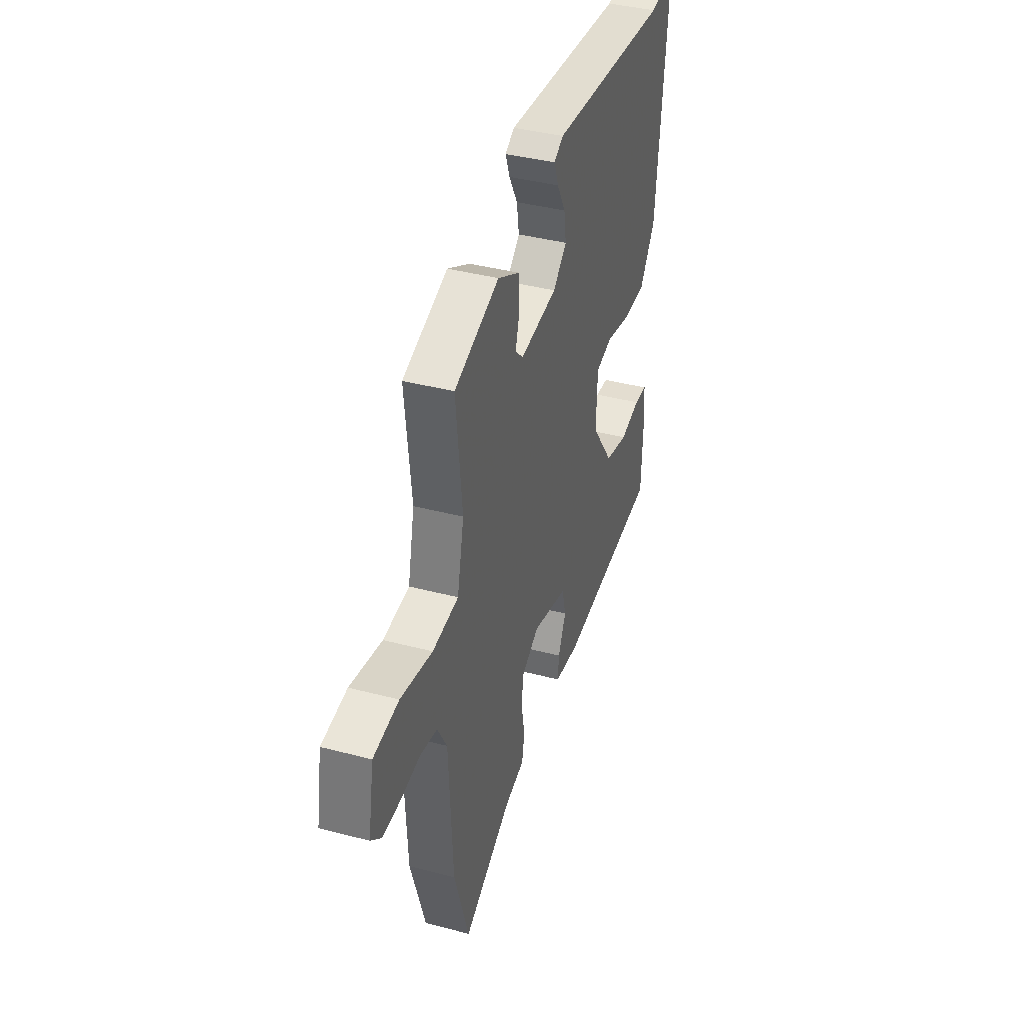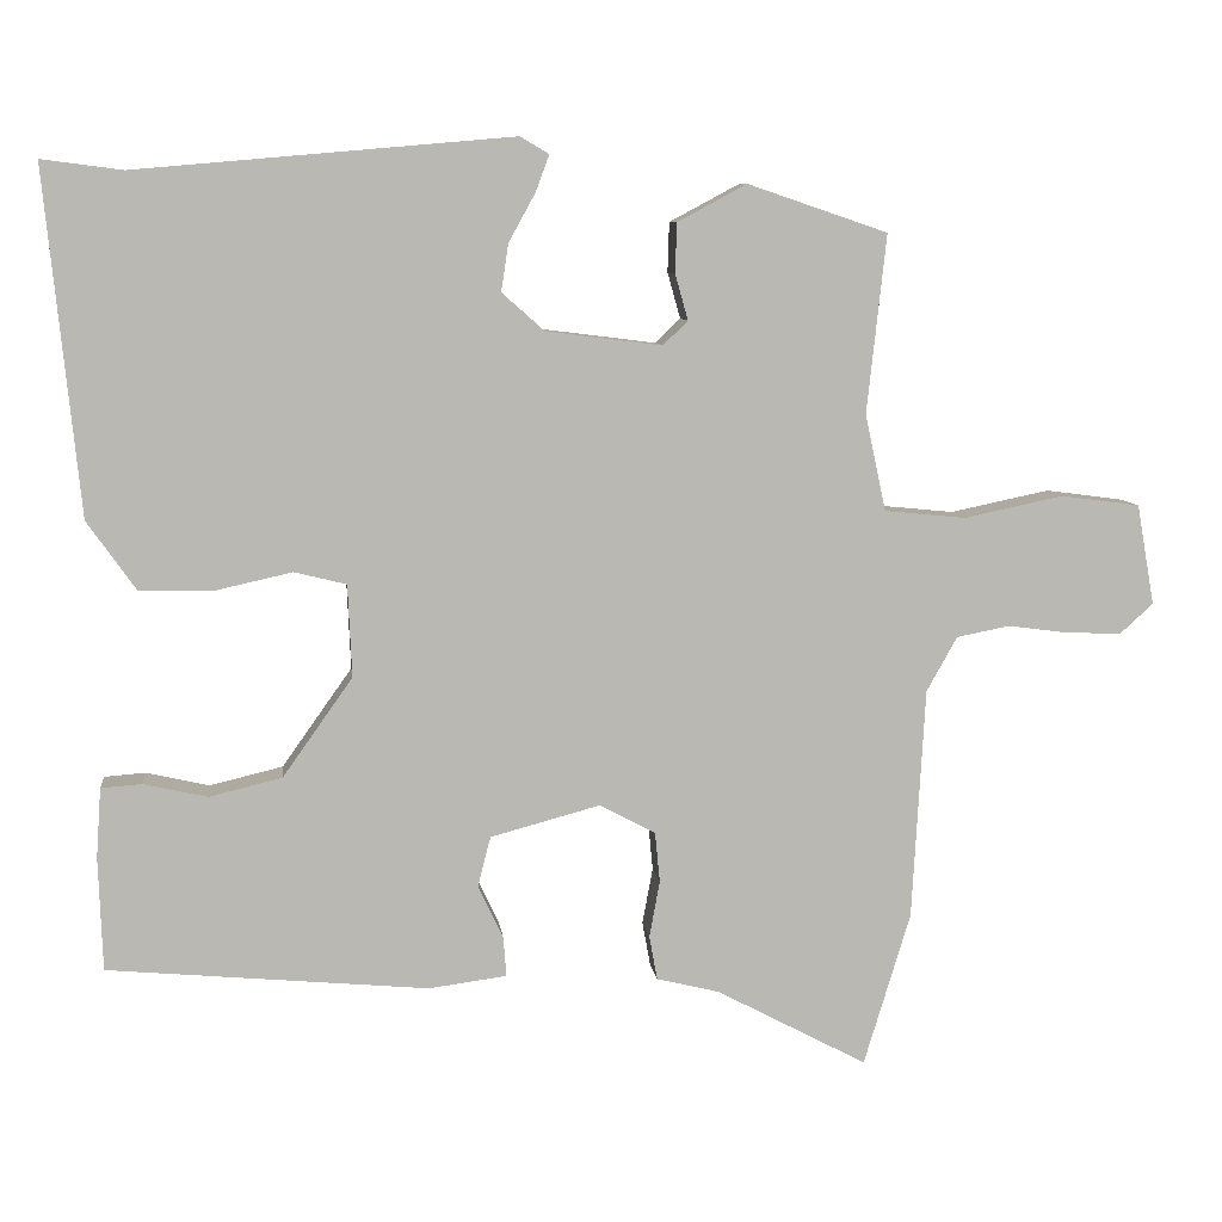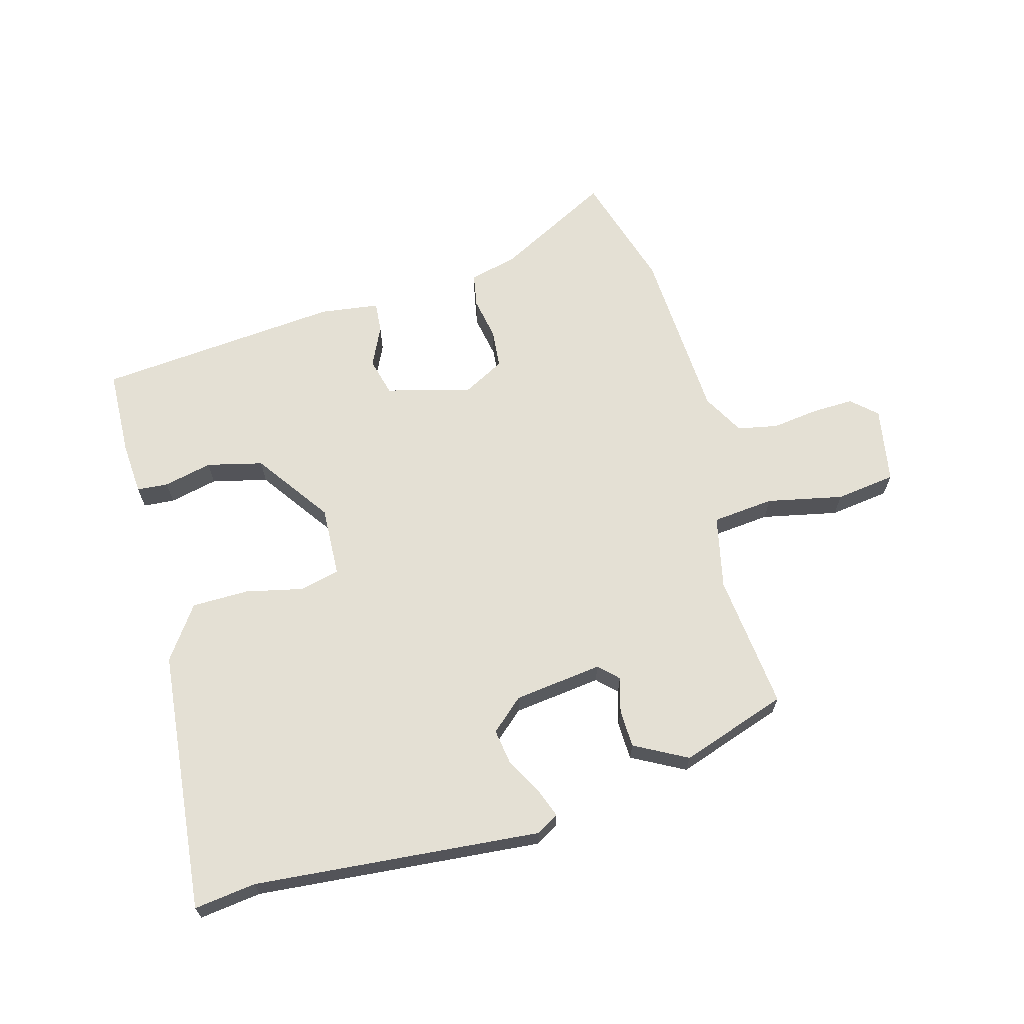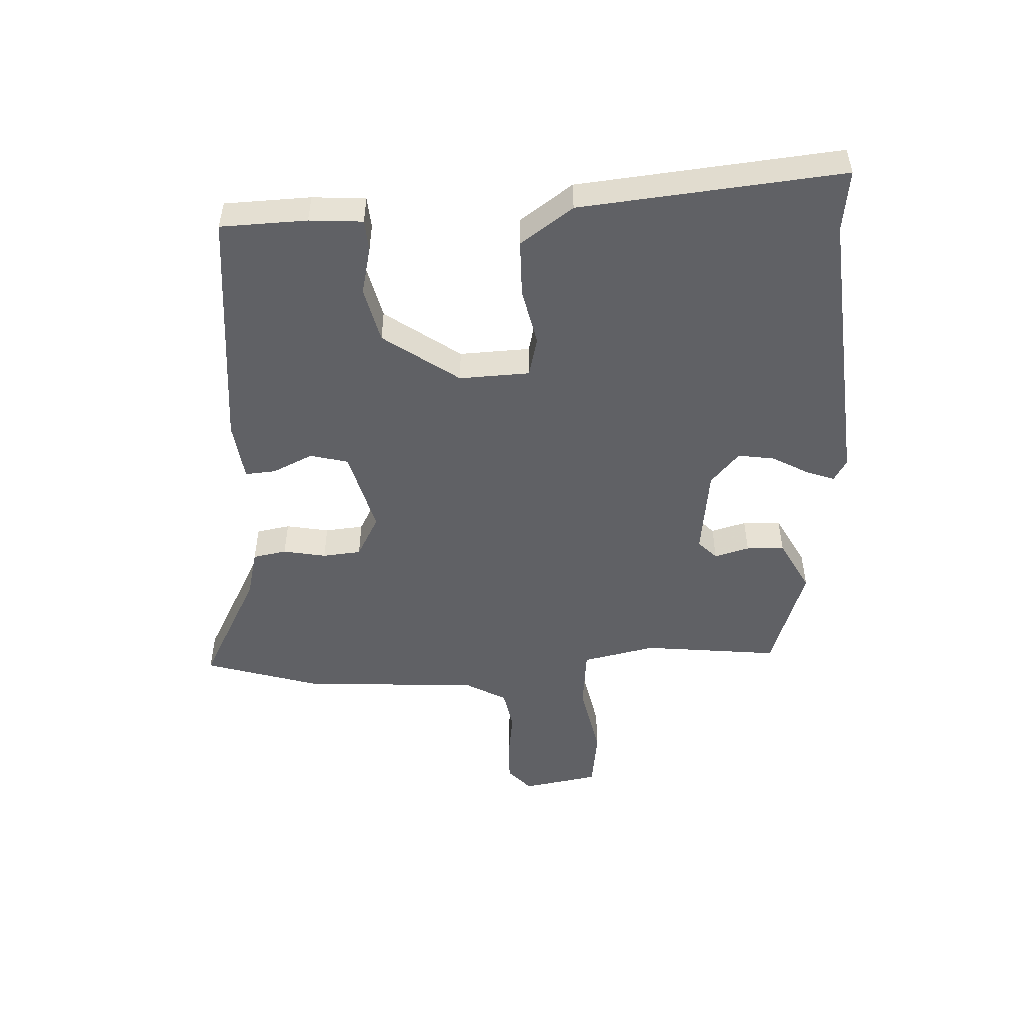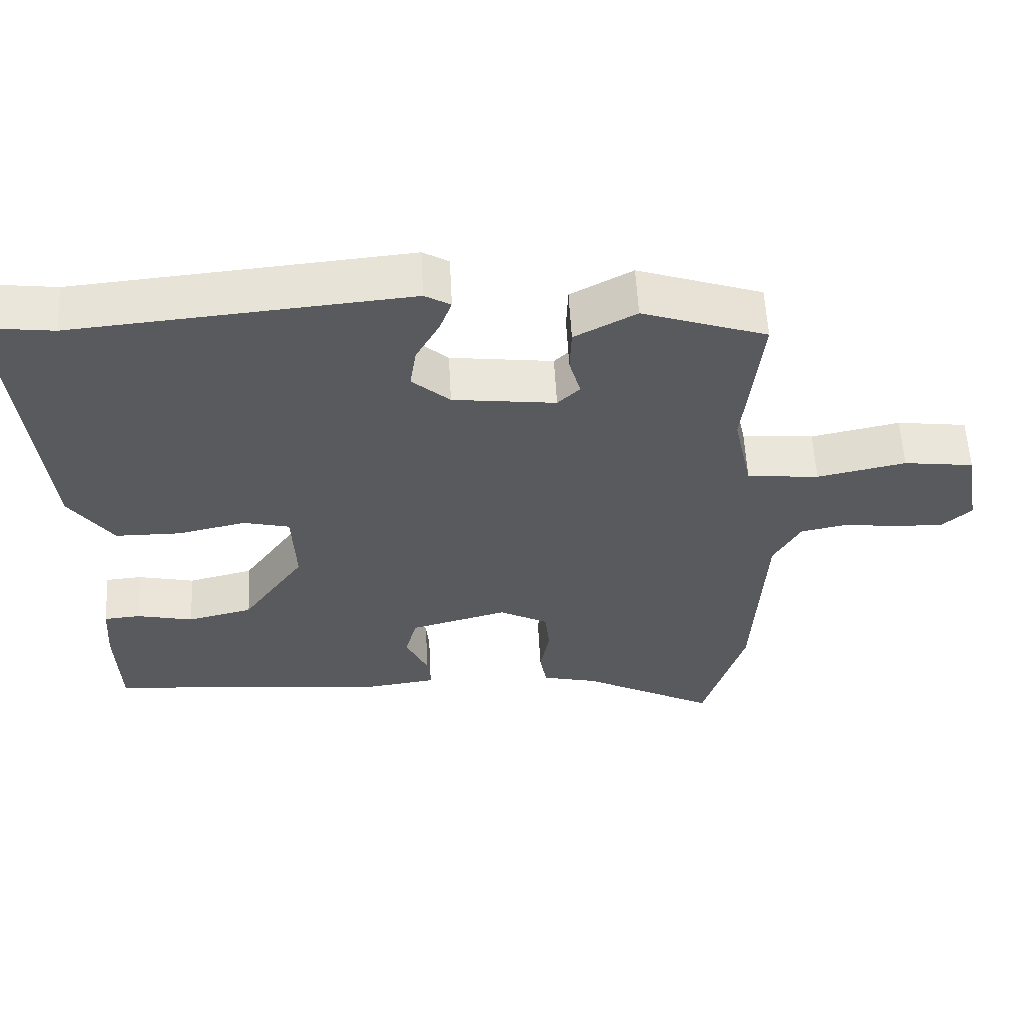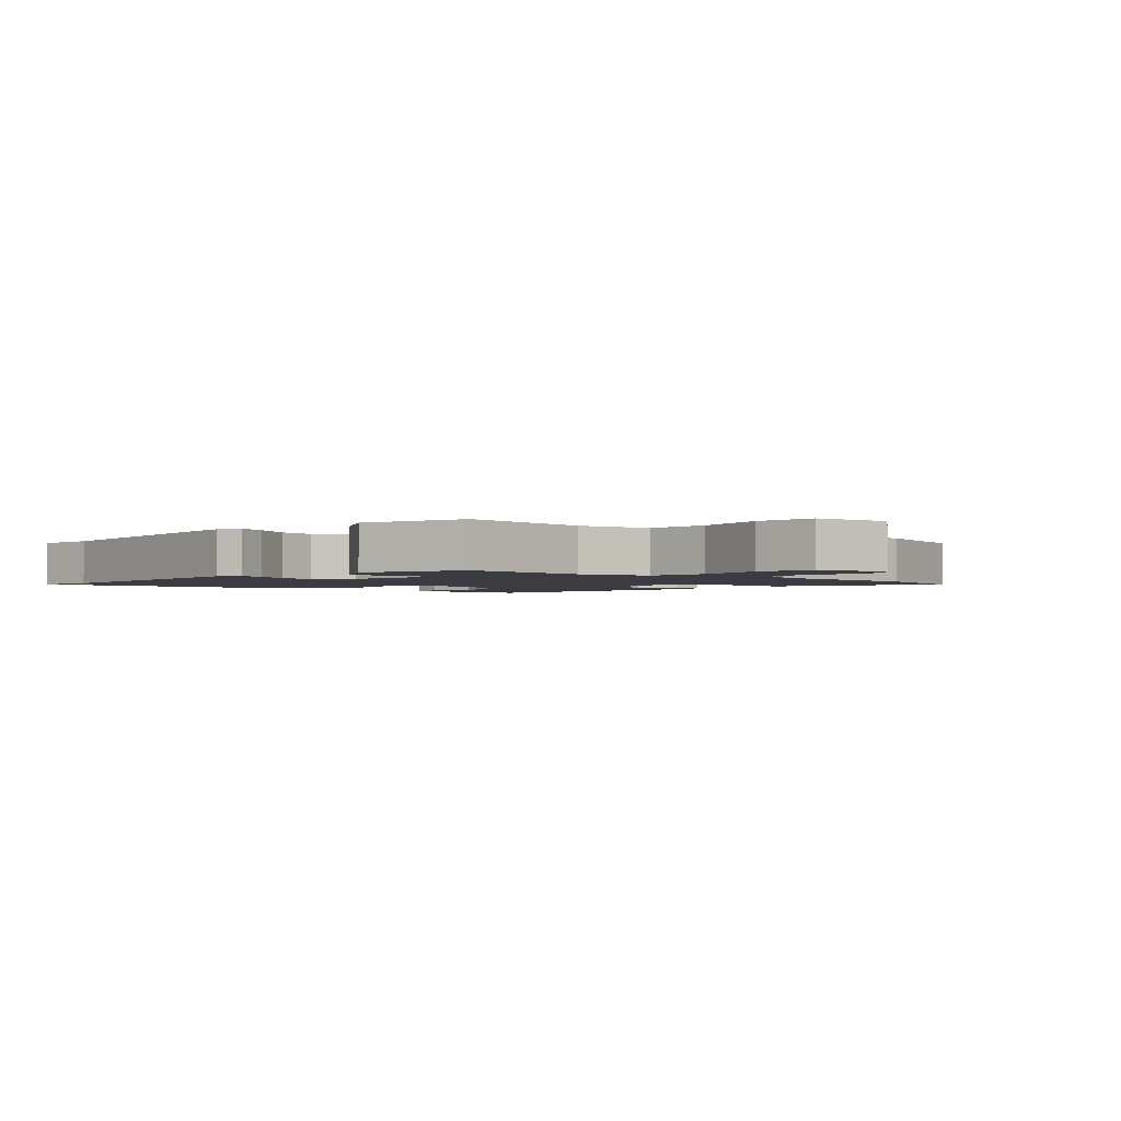
<metadata>
{"format":"obj","ext":"obj","renderer":"f3d","projection":"perspective","resolution":1024,"background":"white","views":[{"elev":39.4,"azim":108.2,"up":"+Z"},{"elev":8.1,"azim":-6.5,"up":"+Z"},{"elev":66.1,"azim":-15.4,"up":"+Y"},{"elev":-50.1,"azim":-87.4,"up":"+Y"},{"elev":58.0,"azim":-3.0,"up":"+Z"},{"elev":-2.2,"azim":48.2,"up":"+Y"}]}
</metadata>
<code>
v -0.544 0.07 0.506
v -0.443 0.07 0.493
v 0.025 0.07 0.534
v 0.061 0.07 0.513
v 0.044 0.07 0.467
v 0.011 0.07 0.407
v 0.002 0.07 0.348
v 0.055 0.07 0.301
v 0.199 0.07 0.283
v 0.23 0.07 0.313
v 0.214 0.07 0.37
v 0.216 0.07 0.432
v 0.302 0.07 0.478
v 0.476 0.07 0.419
v 0.452 0.07 0.197
v 0.478 0.07 0.077
v 0.579 0.07 0.067
v 0.703 0.07 0.093
v 0.801 0.07 0.08
v 0.823 0.07 -0.045
v 0.782 0.07 -0.082
v 0.714 0.07 -0.08
v 0.638 0.07 -0.07
v 0.572 0.07 -0.083
v 0.534 0.07 -0.151
v 0.518 0.07 -0.439
v 0.46 0.07 -0.63
v 0.272 0.07 -0.531
v 0.194 0.07 -0.512
v 0.184 0.07 -0.457
v 0.197 0.07 -0.387
v 0.191 0.07 -0.324
v 0.122 0.07 -0.287
v -0.015 0.07 -0.324
v -0.031 0.07 -0.386
v 0 0.07 -0.452
v 0.004 0.07 -0.502
v -0.093 0.07 -0.515
v -0.492 0.07 -0.479
v -0.497 0.07 -0.338
v -0.491 0.07 -0.251
v -0.44 0.07 -0.247
v -0.361 0.07 -0.265
v -0.27 0.07 -0.243
v -0.183 0.07 -0.12
v -0.188 0.07 -0.005
v -0.253 0.07 0.011
v -0.347 0.07 -0.01
v -0.44 0.07 -0.009
v -0.501 0.07 0.077
v -0.544 0 0.506
v -0.443 0 0.493
v 0.025 0 0.534
v 0.061 0 0.513
v 0.044 0 0.467
v 0.011 0 0.407
v 0.002 0 0.348
v 0.055 0 0.301
v 0.199 0 0.283
v 0.23 0 0.313
v 0.214 0 0.37
v 0.216 0 0.432
v 0.302 0 0.478
v 0.476 0 0.419
v 0.452 0 0.197
v 0.478 0 0.077
v 0.579 0 0.067
v 0.703 0 0.093
v 0.801 0 0.08
v 0.823 0 -0.045
v 0.782 0 -0.082
v 0.714 0 -0.08
v 0.638 0 -0.07
v 0.572 0 -0.083
v 0.534 0 -0.151
v 0.518 0 -0.439
v 0.46 0 -0.63
v 0.272 0 -0.531
v 0.194 0 -0.512
v 0.184 0 -0.457
v 0.197 0 -0.387
v 0.191 0 -0.324
v 0.122 0 -0.287
v -0.015 0 -0.324
v -0.031 0 -0.386
v 0 0 -0.452
v 0.004 0 -0.502
v -0.093 0 -0.515
v -0.492 0 -0.479
v -0.497 0 -0.338
v -0.491 0 -0.251
v -0.44 0 -0.247
v -0.361 0 -0.265
v -0.27 0 -0.243
v -0.183 0 -0.12
v -0.188 0 -0.005
v -0.253 0 0.011
v -0.347 0 -0.01
v -0.44 0 -0.009
v -0.501 0 0.077
f 47 48 49 50
f 46 47 50 1
f 40 41 42 43
f 40 43 44
f 39 40 44
f 38 39 44
f 35 36 37 38
f 34 35 38 44
f 33 34 44 45
f 28 29 30 31
f 28 31 32
f 25 26 27 28
f 24 25 28 32
f 20 21 22 23
f 18 19 20 23
f 17 18 23 24
f 16 17 24 32
f 12 13 14 15
f 10 11 12 15
f 9 10 15 16
f 8 9 16 32
f 3 4 5 6
f 2 3 6 7
f 46 1 2 7
f 32 33 45 46
f 7 8 32 46
f 100 99 98 97
f 51 100 97 96
f 93 92 91 90
f 94 93 90
f 94 90 89
f 94 89 88
f 88 87 86 85
f 94 88 85 84
f 95 94 84 83
f 81 80 79 78
f 82 81 78
f 78 77 76 75
f 82 78 75 74
f 73 72 71 70
f 73 70 69 68
f 74 73 68 67
f 82 74 67 66
f 65 64 63 62
f 65 62 61 60
f 66 65 60 59
f 82 66 59 58
f 56 55 54 53
f 57 56 53 52
f 57 52 51 96
f 96 95 83 82
f 96 82 58 57
f 1 51 52 2
f 2 52 53 3
f 3 53 54 4
f 4 54 55 5
f 5 55 56 6
f 6 56 57 7
f 7 57 58 8
f 8 58 59 9
f 9 59 60 10
f 10 60 61 11
f 11 61 62 12
f 12 62 63 13
f 13 63 64 14
f 14 64 65 15
f 15 65 66 16
f 16 66 67 17
f 17 67 68 18
f 18 68 69 19
f 19 69 70 20
f 20 70 71 21
f 21 71 72 22
f 22 72 73 23
f 23 73 74 24
f 24 74 75 25
f 25 75 76 26
f 26 76 77 27
f 27 77 78 28
f 28 78 79 29
f 29 79 80 30
f 30 80 81 31
f 31 81 82 32
f 32 82 83 33
f 33 83 84 34
f 34 84 85 35
f 35 85 86 36
f 36 86 87 37
f 37 87 88 38
f 38 88 89 39
f 39 89 90 40
f 40 90 91 41
f 41 91 92 42
f 42 92 93 43
f 43 93 94 44
f 44 94 95 45
f 45 95 96 46
f 46 96 97 47
f 47 97 98 48
f 48 98 99 49
f 49 99 100 50
f 50 100 51 1

</code>
